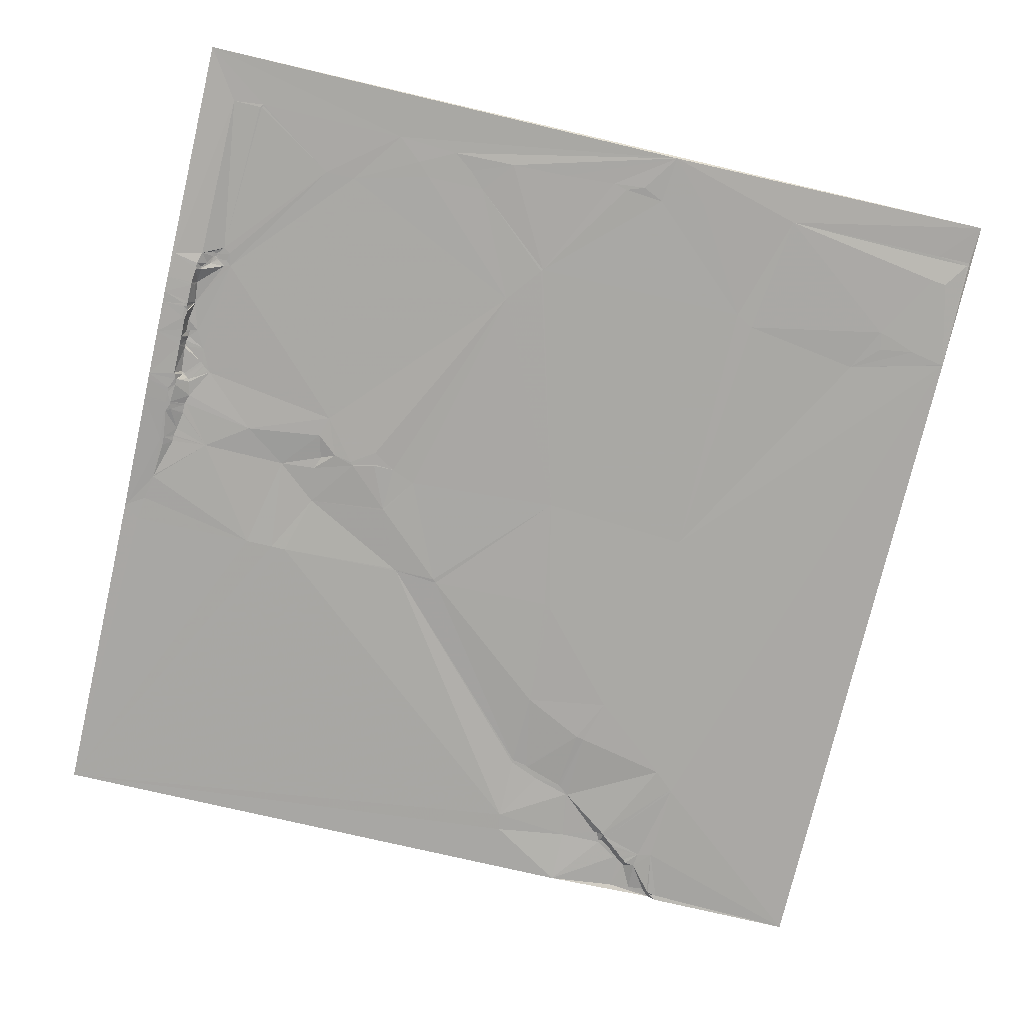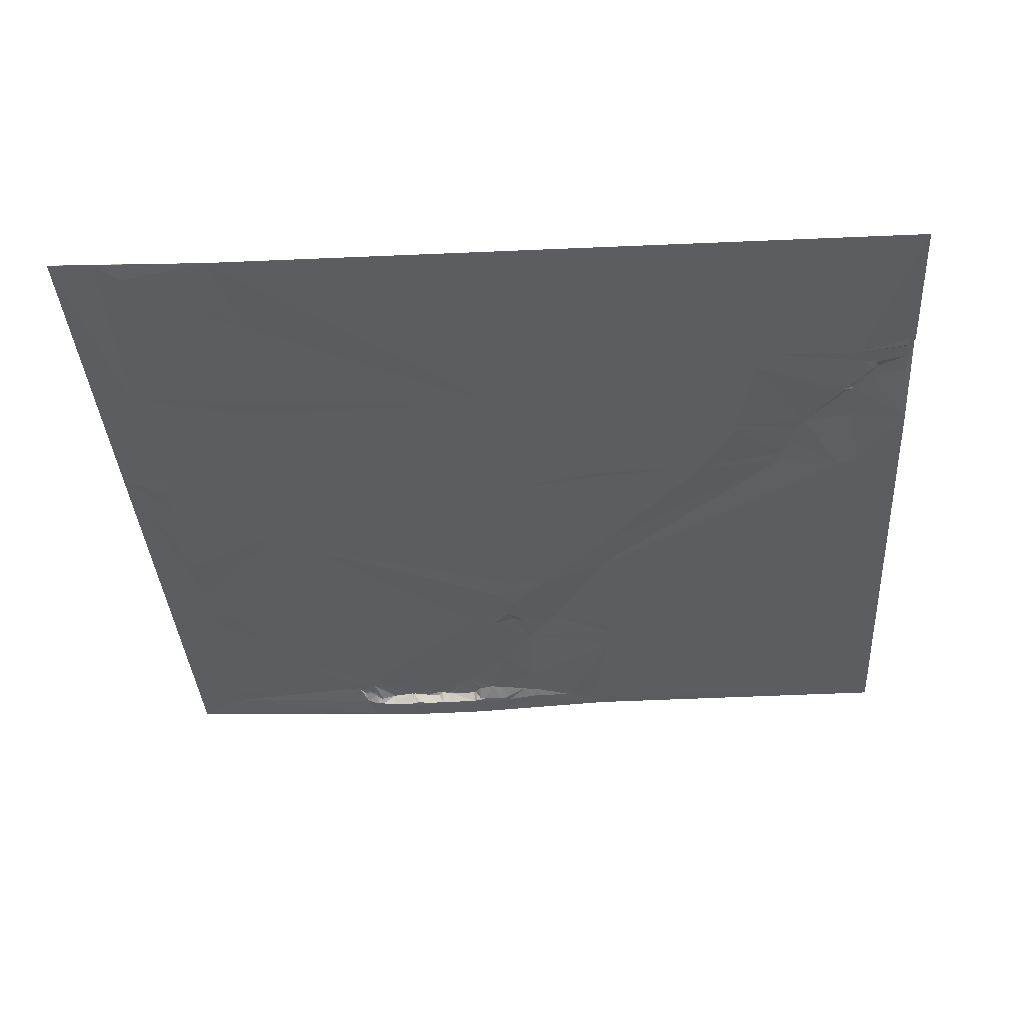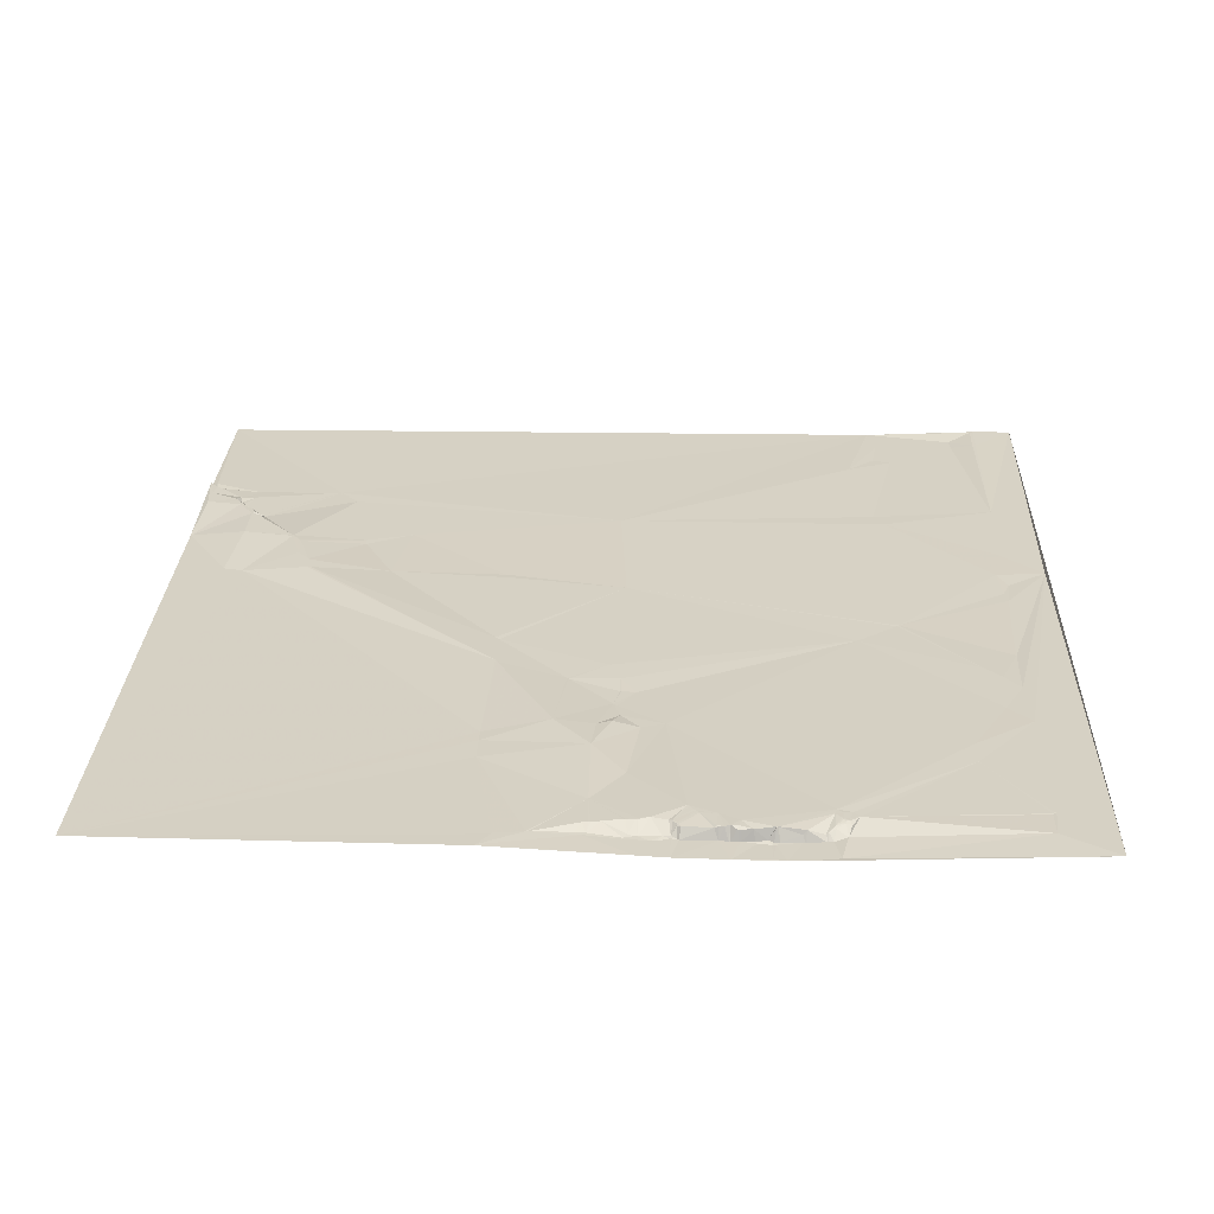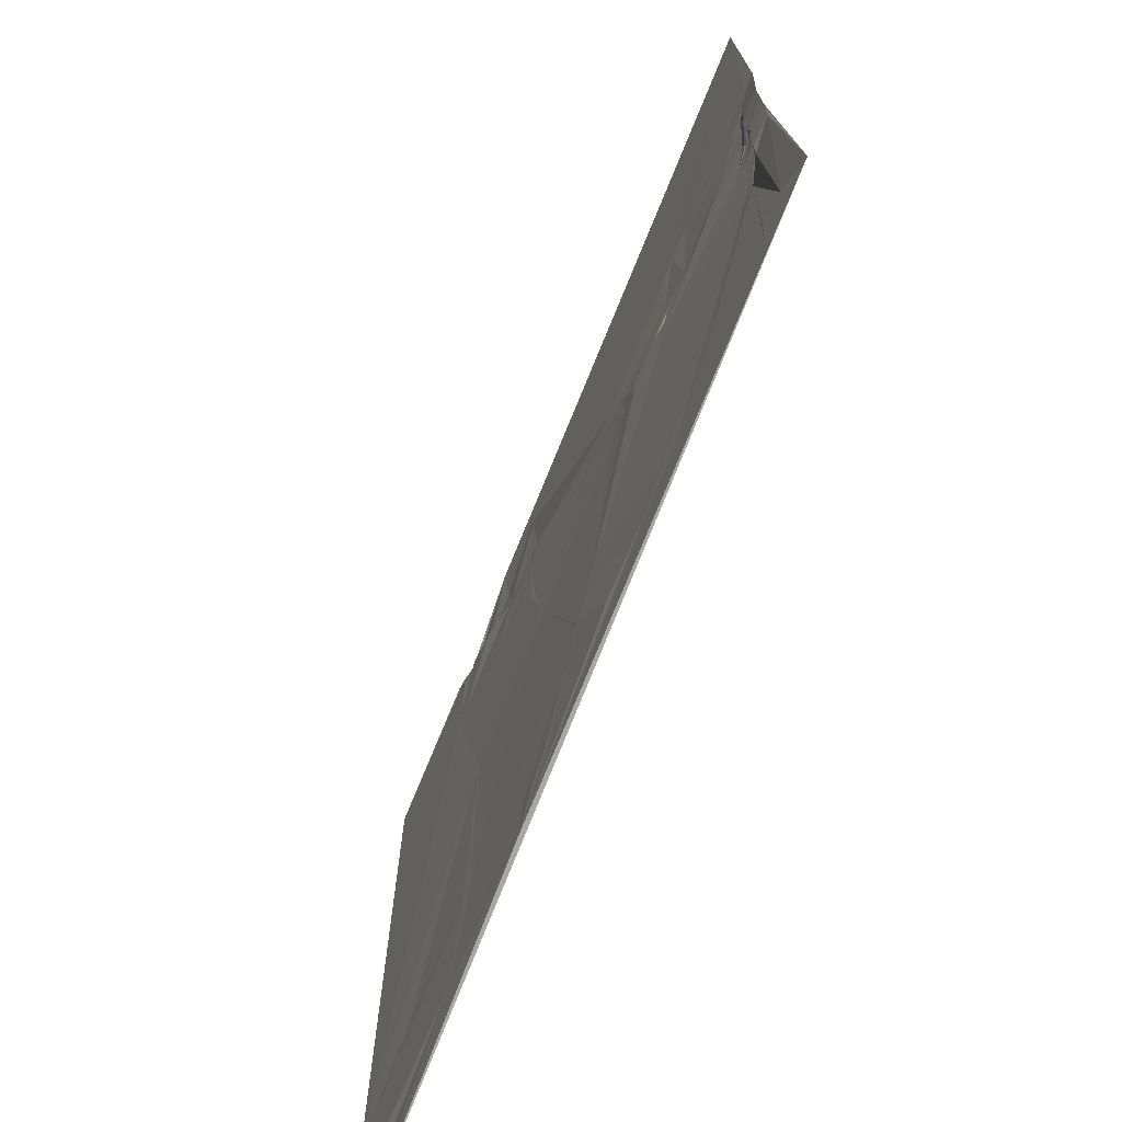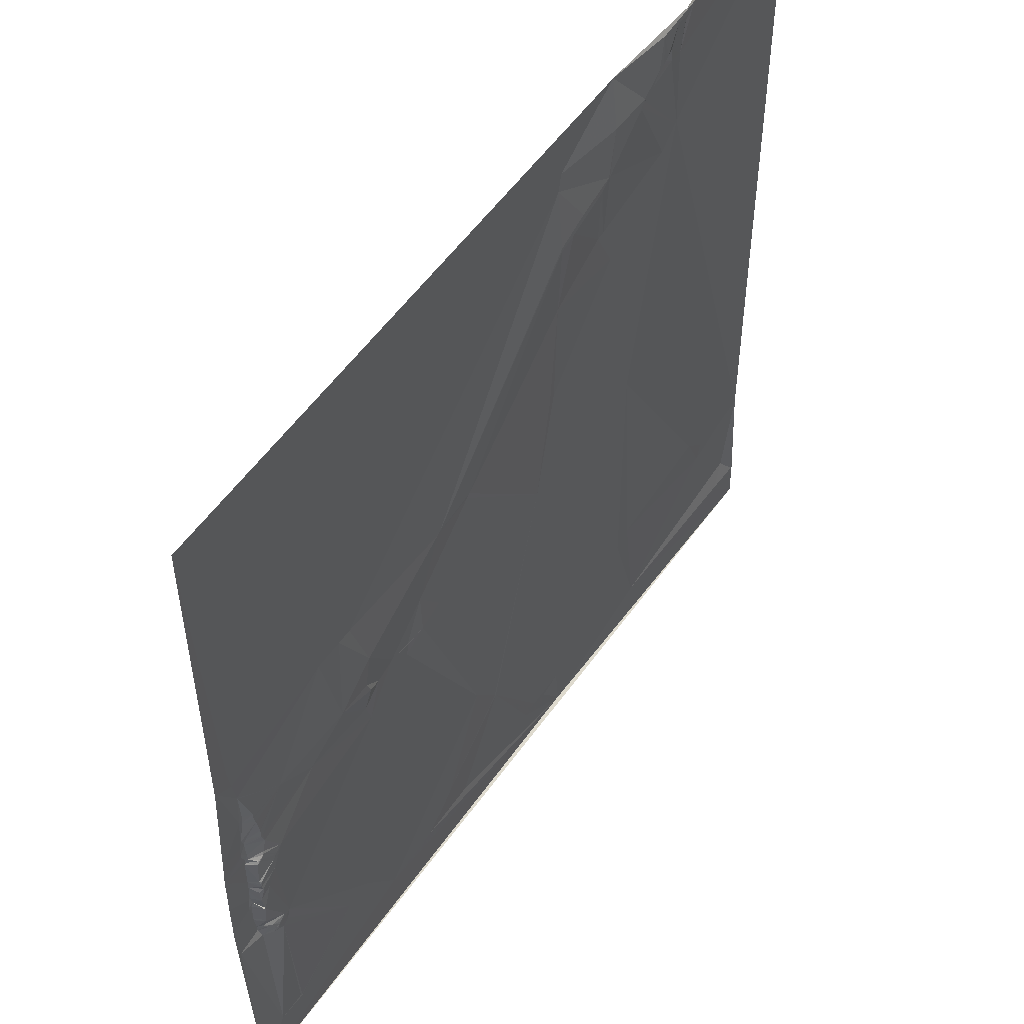
<metadata>
{"format":"obj","ext":"obj","renderer":"f3d","projection":"perspective","resolution":1024,"background":"white","views":[{"elev":-74.8,"azim":166.9,"up":"+Y"},{"elev":-35.9,"azim":-86.3,"up":"+Y"},{"elev":26.8,"azim":92.1,"up":"+Y"},{"elev":-74.2,"azim":68.2,"up":"+Z"},{"elev":53.5,"azim":124.3,"up":"+Z"}]}
</metadata>
<code>
v 7162 9.48 -7675
v 7254 10.42 -7675
v 7259 13.65 -7675
v 7329 9.995 -7675
v 7673 11.97 -7675
v 7254 10.89 -7678
v 7259 11.05 -7678
v 7287 13.49 -7678
v 7259 10.44 -7679
v 7274 13.56 -7679
v 7260 10.44 -7680
v 7261 10.76 -7680
v 7264 13.49 -7680
v 7282 13.42 -7695
v 7275 11.07 -7697
v 7281 10.47 -7698
v 7286 13.44 -7698
v 7290 13.43 -7699
v 7283 10.6 -7700
v 7290 13.44 -7701
v 7286 10.56 -7702
v 7374 10.12 -7703
v 7274 10.85 -7706
v 7290 10.57 -7706
v 7291 10.65 -7706
v 7295 13.31 -7706
v 7292 10.63 -7707
v 7265 10.28 -7708
v 7293 10.57 -7708
v 7303 13.36 -7708
v 7329 13.17 -7708
v 7294 10.54 -7709
v 7303 13.36 -7709
v 7301 13.35 -7710
v 7299 10.59 -7713
v 7299 10.64 -7714
v 7300 10.58 -7714
v 7376 9.969 -7714
v 7301 10.57 -7715
v 7306 13.29 -7715
v 7308 13.3 -7715
v 7302 10.59 -7716
v 7333 13.12 -7738
v 7334 13.15 -7738
v 7339 13.08 -7743
v 7341 13.07 -7744
v 7357 13.03 -7745
v 7365 13.03 -7752
v 7366 13.01 -7753
v 7376 12.91 -7753
v 7376 12.94 -7755
v 7263 9.948 -7758
v 7264 9.958 -7759
v 7276 9.975 -7770
v 7332 9.98 -7782
v 7337 9.885 -7783
v 7375 10.48 -7802
v 7324 10.16 -7810
v 7663 10.98 -7869
v 7377 10.39 -7870
v 7457 10.7 -7870
v 7562 10.24 -7870
v 7571 10.31 -7870
v 7588 10.35 -7870
v 7381 10.58 -7872
v 7459 10.56 -7872
v 7485 11.41 -7872
v 7487 11.42 -7873
v 7673 11.16 -7875
v 7673 11.15 -7876
v 7672 11.13 -7877
v 7661 10.84 -7884
v 7658 10.33 -7900
v 7658 10.28 -7901
v 7551 12.52 -7907
v 7502 10.25 -7912
v 7503 10.26 -7913
v 7656 9.169 -7923
v 7650 11.15 -7927
v 7658 8.829 -7927
v 7576 12.56 -7928
v 7628 11.12 -7929
v 7656 8.813 -7929
v 7554 11.69 -7930
v 7650 11.21 -7930
v 7650 11.2 -7931
v 7302 11.68 -7935
v 7487 10.72 -7935
v 7649 11.39 -7936
v 7529 9.835 -7938
v 7551 11.97 -7938
v 7531 9.853 -7940
v 7393 11.05 -7941
v 7502 10.43 -7941
v 7515 9.68 -7941
v 7515 9.778 -7942
v 7542 10.21 -7942
v 7602 10.92 -7947
v 7647 11.54 -7947
v 7658 7.617 -7947
v 7659 7.599 -7947
v 7647 11.53 -7948
v 7655 7.973 -7949
v 7516 9.773 -7950
v 7656 7.428 -7952
v 7555 10.48 -7953
v 7647 11.61 -7953
v 7659 7.246 -7953
v 7673 7.298 -7953
v 7646 11.65 -7954
v 7647 11.62 -7954
v 7656 7.314 -7954
v 7659 7.191 -7954
v 7673 7.236 -7954
v 7645 11.81 -7960
v 7659 6.849 -7960
v 7659 6.694 -7963
v 7551 10.71 -7966
v 7655 7.145 -7966
v 7673 6.576 -7966
v 7647 11.47 -7969
v 7655 7.45 -7970
v 7656 6.551 -7970
v 7673 6.401 -7970
v 7647 11.89 -7971
v 7648 11.86 -7971
v 7650 11.9 -7973
v 7651 11.69 -7973
v 7652 11.24 -7973
v 7656 6.57 -7973
v 7651 11.91 -7974
v 7652 11.75 -7974
v 7657 6.368 -7974
v 7653 11.74 -7975
v 7635 12.82 -7978
v 7636 12.82 -7979
v 7637 12.82 -7980
v 7639 12.82 -7981
v 7640 12.82 -7982
v 7641 12.83 -7983
v 7642 12.83 -7984
v 7642 12.83 -7991
v 7654 11.85 -7991
v 7653 12.74 -7992
v 7642 12.83 -7993
v 7654 12.47 -7993
v 7657 6.249 -7993
v 7654 12.8 -7996
v 7657 6.201 -7998
v 7653 13.12 -7999
v 7657 6.185 -7999
v 7673 5.993 -7999
v 7655 11.72 -8002
v 7653 12.93 -8003
v 7655 11.73 -8003
v 7657 6.118 -8003
v 7648 12.84 -8004
v 7655 11.81 -8004
v 7657 6.102 -8004
v 7655 12.08 -8010
v 7657 6.001 -8011
v 7658 5.821 -8012
v 7656 6.5 -8017
v 7659 5.751 -8019
v 7672 5.958 -8019
v 7657 5.924 -8020
v 7659 5.756 -8020
v 7653 12.55 -8021
v 7654 12.44 -8021
v 7659 5.783 -8021
v 7653 12.54 -8022
v 7657 5.912 -8023
v 7658 5.867 -8023
v 7673 5.839 -8026
v 7655 9.348 -8034
v 7657 5.939 -8034
v 7657 5.962 -8035
v 7654 11.58 -8036
v 7657 5.98 -8036
v 7673 6.022 -8036
v 7653 8.662 -8045
v 7656 6.222 -8045
v 7653 8.925 -8046
v 7656 6.259 -8046
v 7653 8.998 -8047
v 7656 6.293 -8047
v 7656 6.37 -8049
v 7639 11.99 -8050
v 7648 10.88 -8050
v 7650 10.14 -8050
v 7635 11.98 -8051
v 7671 6.452 -8052
v 7642 12 -8053
v 7643 11.98 -8053
v 7638 11.97 -8054
v 7643 11.99 -8054
v 7644 11.96 -8054
v 7644 11.94 -8055
v 7645 11.87 -8055
v 7646 11.61 -8055
v 7647 11.33 -8055
v 7644 11.89 -8056
v 7645 11.86 -8056
v 7654 7.871 -8056
v 7643 11.82 -8057
v 7645 11.81 -8057
v 7648 10.96 -8058
v 7637 11.69 -8059
v 7641 11.63 -8062
v 7454 10.79 -8071
v 7221 12.75 -8078
v 7292 12.1 -8089
v 7162 12.03 -8093
v 7163 12.03 -8093
v 7205 12.2 -8094
v 7436 10.93 -8094
v 7303 12.33 -8095
v 7435 10.99 -8095
v 7184 12.09 -8097
v 7200 12.12 -8103
v 7208 12.14 -8105
v 7568 12 -8125
v 7586 11.81 -8125
v 7485 11.69 -8137
v 7521 11.6 -8137
v 7175 13.01 -8145
v 7529 11.67 -8145
v 7184 12.95 -8146
v 7495 11.78 -8147
v 7370 11.94 -8156
v 7507 11.83 -8156
v 7635 11.89 -8156
v 7636 11.79 -8156
v 7653 11.87 -8156
v 7469 11.13 -8157
v 7634 11.95 -8157
v 7394 11.48 -8158
v 7434 11.38 -8158
v 7544 12 -8158
v 7634 11.95 -8158
v 7164 15.57 -8160
v 7184 14.98 -8160
v 7343 12.03 -8160
v 7403 11.59 -8160
v 7163 15.68 -8162
v 7184 15.01 -8162
v 7283 12.45 -8162
v 7383 11.37 -8162
v 7367 11.82 -8185
v 7162 15.45 -8186
v 7673 12.24 -8186
f 217 87 212
f 87 211 212
f 122 130 123
f 122 129 130
f 213 241 226
f 228 226 242
f 60 93 65
f 93 61 65
f 57 61 51
f 50 51 67
f 57 51 49
f 66 61 93
f 66 67 61
f 67 38 50
f 60 57 58
f 61 57 65
f 171 175 172
f 171 178 175
f 25 24 27
f 24 29 27
f 8 18 4
f 20 18 17
f 215 221 211
f 215 220 221
f 95 77 94
f 95 90 77
f 66 93 88
f 94 88 210
f 109 80 101
f 78 80 74
f 78 79 83
f 82 79 74
f 66 88 76
f 96 94 104
f 96 95 94
f 68 76 75
f 82 86 85
f 85 83 79
f 223 240 236
f 240 232 236
f 64 5 63
f 5 62 63
f 239 240 223
f 239 251 240
f 69 5 59
f 5 64 59
f 93 60 87
f 60 65 57
f 64 63 81
f 62 75 63
f 167 166 170
f 163 166 164
f 151 153 156
f 151 150 153
f 82 85 79
f 82 89 86
f 102 103 99
f 105 103 107
f 89 83 86
f 74 80 71
f 23 32 24
f 23 36 32
f 106 97 118
f 106 91 97
f 16 23 19
f 23 21 19
f 15 12 28
f 15 13 12
f 7 11 12
f 13 7 12
f 23 15 28
f 23 16 15
f 16 17 14
f 17 8 14
f 8 10 14
f 15 10 13
f 16 14 15
f 16 19 17
f 21 17 19
f 20 21 24
f 25 20 24
f 23 24 21
f 30 18 26
f 8 17 18
f 29 26 27
f 26 25 27
f 220 215 219
f 214 219 211
f 188 194 189
f 190 189 201
f 154 158 155
f 158 156 155
f 125 121 135
f 125 126 121
f 86 83 85
f 82 99 89
f 75 84 81
f 98 81 106
f 83 89 100
f 78 74 79
f 106 81 91
f 98 110 82
f 72 64 73
f 69 59 71
f 246 247 242
f 247 228 242
f 172 169 171
f 169 172 166
f 167 164 166
f 164 162 163
f 215 211 219
f 220 219 228
f 250 249 247
f 250 251 249
f 168 157 171
f 168 160 157
f 160 154 157
f 160 158 154
f 154 150 157
f 160 159 158
f 250 247 246
f 241 242 226
f 2 1 6
f 1 28 6
f 42 40 39
f 42 41 40
f 92 97 90
f 84 91 81
f 223 232 209
f 232 223 236
f 214 226 219
f 99 82 102
f 78 83 80
f 90 75 77
f 67 68 62
f 36 35 32
f 23 52 36
f 213 226 214
f 250 246 245
f 243 249 230
f 238 244 249
f 245 241 213
f 250 245 213
f 211 221 212
f 228 219 226
f 115 121 119
f 115 135 121
f 42 43 41
f 43 31 41
f 233 240 234
f 251 234 240
f 214 211 213
f 221 247 212
f 91 84 97
f 75 81 63
f 100 89 103
f 73 74 71
f 39 36 42
f 42 36 53
f 120 117 124
f 120 116 117
f 92 118 97
f 75 90 84
f 56 58 57
f 67 66 68
f 64 82 73
f 72 73 71
f 49 56 57
f 68 66 76
f 64 72 59
f 109 70 71
f 72 71 59
f 26 32 34
f 37 35 36
f 37 34 35
f 34 39 33
f 119 121 122
f 126 125 127
f 118 92 104
f 84 90 97
f 3 2 7
f 9 7 6
f 201 189 200
f 185 190 187
f 54 42 53
f 54 43 42
f 93 210 88
f 210 118 104
f 129 122 128
f 133 123 130
f 164 165 162
f 161 162 159
f 152 159 162
f 159 160 161
f 145 157 150
f 168 163 160
f 209 234 204
f 234 209 233
f 1 213 52
f 241 246 242
f 100 105 108
f 105 100 103
f 11 28 12
f 29 32 26
f 34 37 39
f 35 34 32
f 30 4 18
f 4 3 8
f 25 26 20
f 29 24 32
f 28 11 6
f 10 15 14
f 68 75 62
f 74 73 82
f 96 104 90
f 95 96 90
f 56 46 55
f 47 46 48
f 64 81 82
f 90 104 92
f 45 55 46
f 45 46 44
f 48 50 47
f 38 47 50
f 54 87 58
f 55 58 56
f 116 112 119
f 116 113 112
f 210 93 216
f 94 77 88
f 104 94 210
f 76 77 75
f 38 5 22
f 5 4 22
f 247 221 228
f 247 243 217
f 230 237 218
f 216 218 224
f 99 103 89
f 101 100 108
f 98 82 81
f 218 217 230
f 243 230 217
f 50 49 51
f 76 88 77
f 9 6 11
f 178 177 175
f 178 179 177
f 176 175 177
f 179 180 177
f 178 182 179
f 182 180 179
f 192 180 182
f 176 172 175
f 181 178 188
f 3 7 13
f 30 26 34
f 10 3 13
f 9 11 7
f 49 48 56
f 38 44 47
f 55 45 43
f 5 38 62
f 49 50 48
f 56 48 46
f 33 39 40
f 44 43 45
f 54 55 43
f 47 44 46
f 55 54 58
f 67 62 38
f 128 132 129
f 133 130 134
f 217 212 247
f 52 213 87
f 52 28 1
f 28 52 23
f 33 41 30
f 38 22 31
f 227 239 222
f 227 231 239
f 118 210 222
f 58 87 60
f 132 128 131
f 127 128 126
f 141 134 131
f 127 131 128
f 52 53 36
f 53 87 54
f 3 10 8
f 44 31 43
f 38 31 44
f 4 30 31
f 21 20 17
f 31 30 41
f 33 30 34
f 126 122 121
f 127 125 139
f 123 119 122
f 134 132 131
f 147 133 143
f 147 124 133
f 129 134 130
f 127 140 131
f 168 169 163
f 172 170 166
f 37 36 39
f 20 26 18
f 87 217 93
f 217 218 93
f 2 6 7
f 220 228 221
f 141 140 142
f 145 142 137
f 112 105 107
f 100 101 83
f 109 101 108
f 83 101 80
f 109 71 80
f 70 69 71
f 61 67 51
f 113 108 112
f 113 109 108
f 112 108 105
f 107 111 112
f 110 102 82
f 135 98 118
f 110 98 115
f 102 107 103
f 116 114 113
f 113 114 109
f 111 107 110
f 110 107 102
f 123 117 119
f 116 120 114
f 132 134 129
f 115 119 112
f 134 143 133
f 144 143 141
f 208 223 209
f 207 209 204
f 185 184 183
f 184 181 183
f 204 201 207
f 201 204 190
f 204 187 190
f 181 188 189
f 165 164 167
f 173 170 172
f 207 201 206
f 197 200 189
f 232 240 233
f 204 234 192
f 223 208 191
f 207 206 209
f 173 172 176
f 171 188 178
f 147 143 146
f 141 143 134
f 233 209 232
f 203 206 200
f 146 144 148
f 144 141 142
f 111 115 112
f 173 176 174
f 165 170 174
f 205 195 208
f 208 209 205
f 222 223 191
f 199 203 200
f 203 202 206
f 205 209 206
f 251 192 234
f 192 251 180
f 200 206 201
f 187 192 186
f 198 202 199
f 199 200 197
f 145 150 148
f 147 148 149
f 151 152 149
f 152 147 149
f 191 145 118
f 145 191 157
f 124 123 133
f 150 151 149
f 155 156 153
f 156 152 151
f 165 152 162
f 124 147 152
f 206 202 205
f 195 205 196
f 161 160 163
f 156 159 152
f 180 176 177
f 168 171 169
f 195 191 208
f 202 196 205
f 248 230 249
f 238 249 235
f 198 199 197
f 194 197 189
f 224 225 210
f 225 222 210
f 41 33 40
f 135 118 145
f 199 202 203
f 196 197 194
f 196 194 193
f 194 188 193
f 191 195 188
f 185 183 190
f 222 191 118
f 193 188 195
f 245 246 241
f 237 230 248
f 197 196 198
f 190 183 189
f 251 239 249
f 223 222 239
f 224 229 225
f 222 225 227
f 186 184 185
f 182 181 184
f 150 149 148
f 162 161 163
f 231 227 225
f 196 193 195
f 244 238 218
f 229 224 235
f 238 235 218
f 235 231 229
f 123 124 117
f 106 118 98
f 122 126 128
f 135 115 98
f 144 146 143
f 139 140 127
f 150 154 153
f 138 139 125
f 145 148 144
f 136 138 125
f 138 137 139
f 138 136 137
f 145 144 142
f 135 136 125
f 140 139 142
f 139 137 142
f 239 231 249
f 229 231 225
f 235 249 231
f 136 135 145
f 248 249 244
f 137 136 145
f 237 244 218
f 235 224 218
f 244 237 248
f 52 87 53
f 243 247 249
f 4 31 22
f 116 119 117
f 191 171 157
f 181 189 183
f 210 216 224
f 184 192 182
f 174 176 180
f 87 213 211
f 187 186 185
f 111 110 115
f 204 192 187
f 165 174 152
f 198 196 202
f 186 192 184
f 173 174 170
f 159 156 158
f 170 165 167
f 181 182 178
f 148 147 146
f 141 131 140
f 188 171 191
f 163 169 166
f 155 153 154
f 216 93 218

</code>
